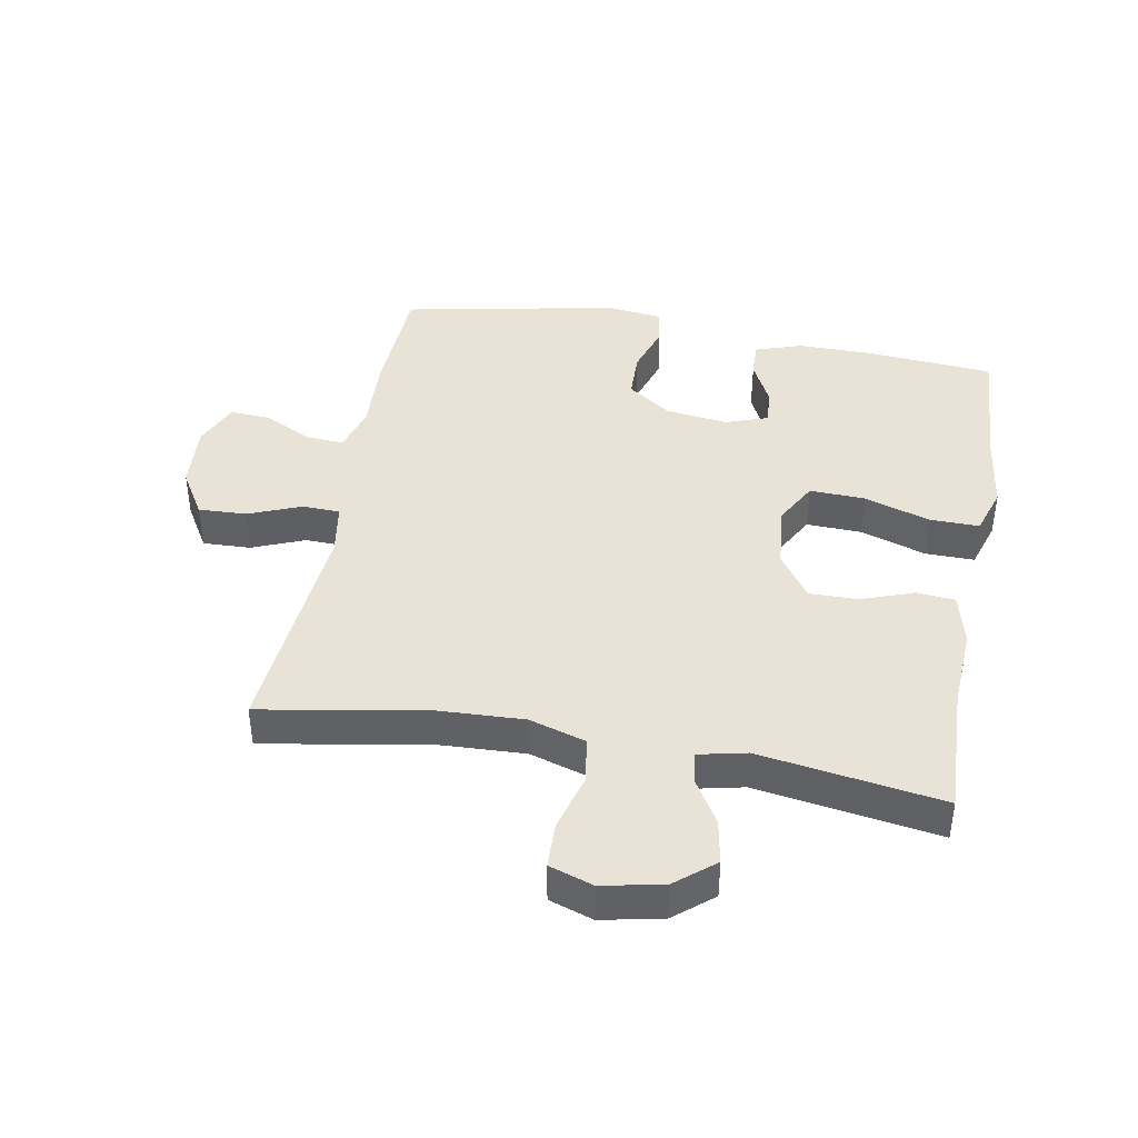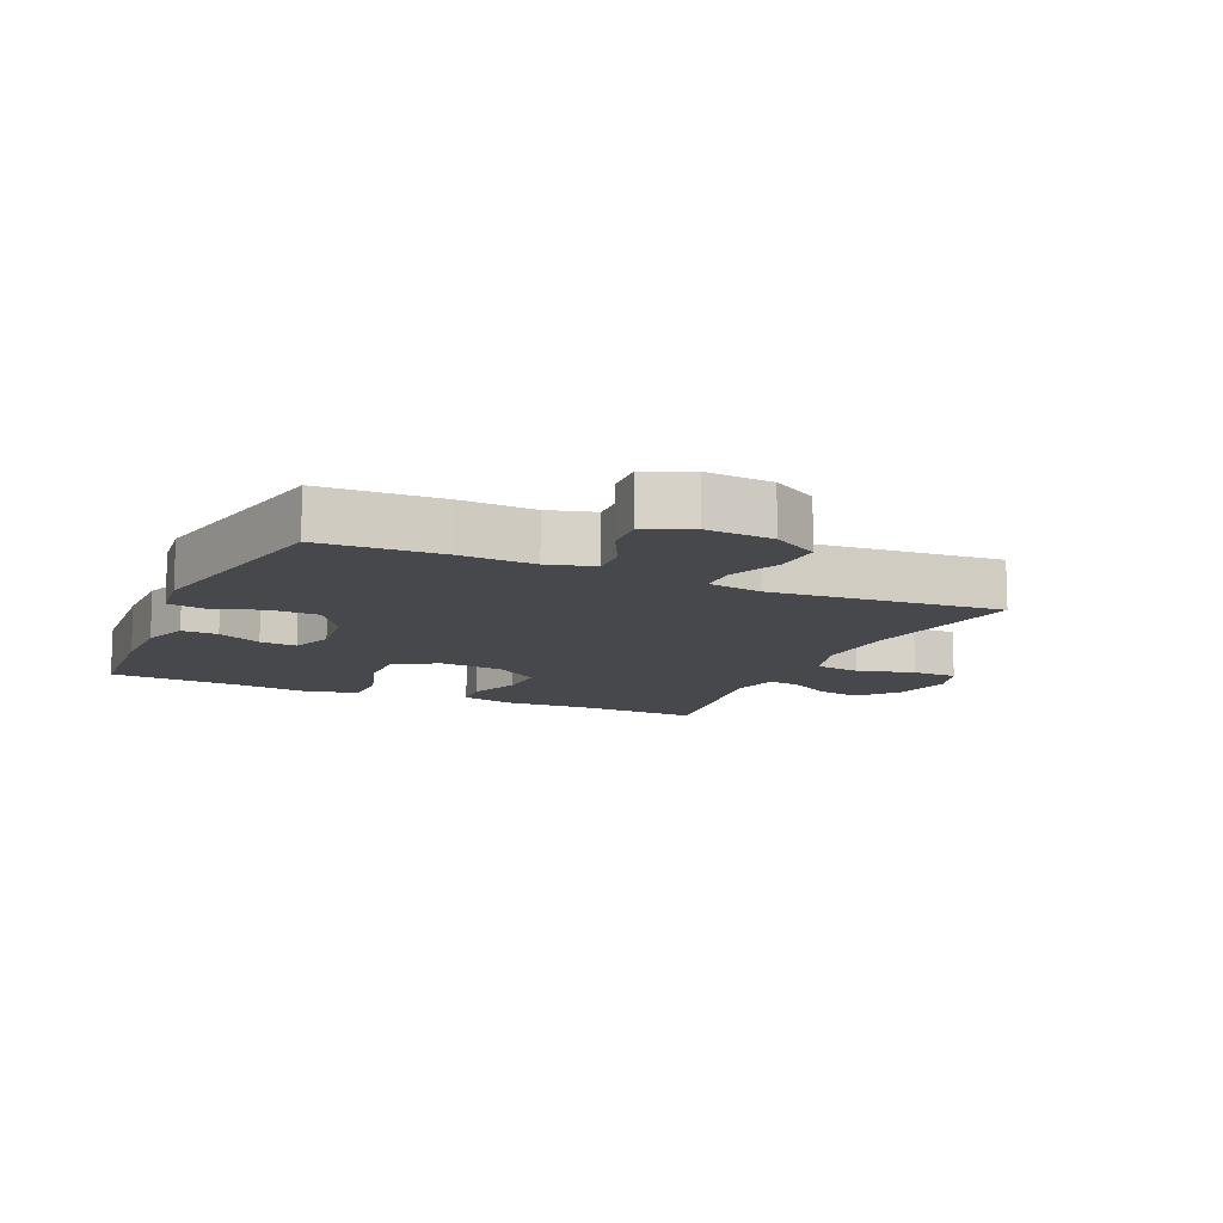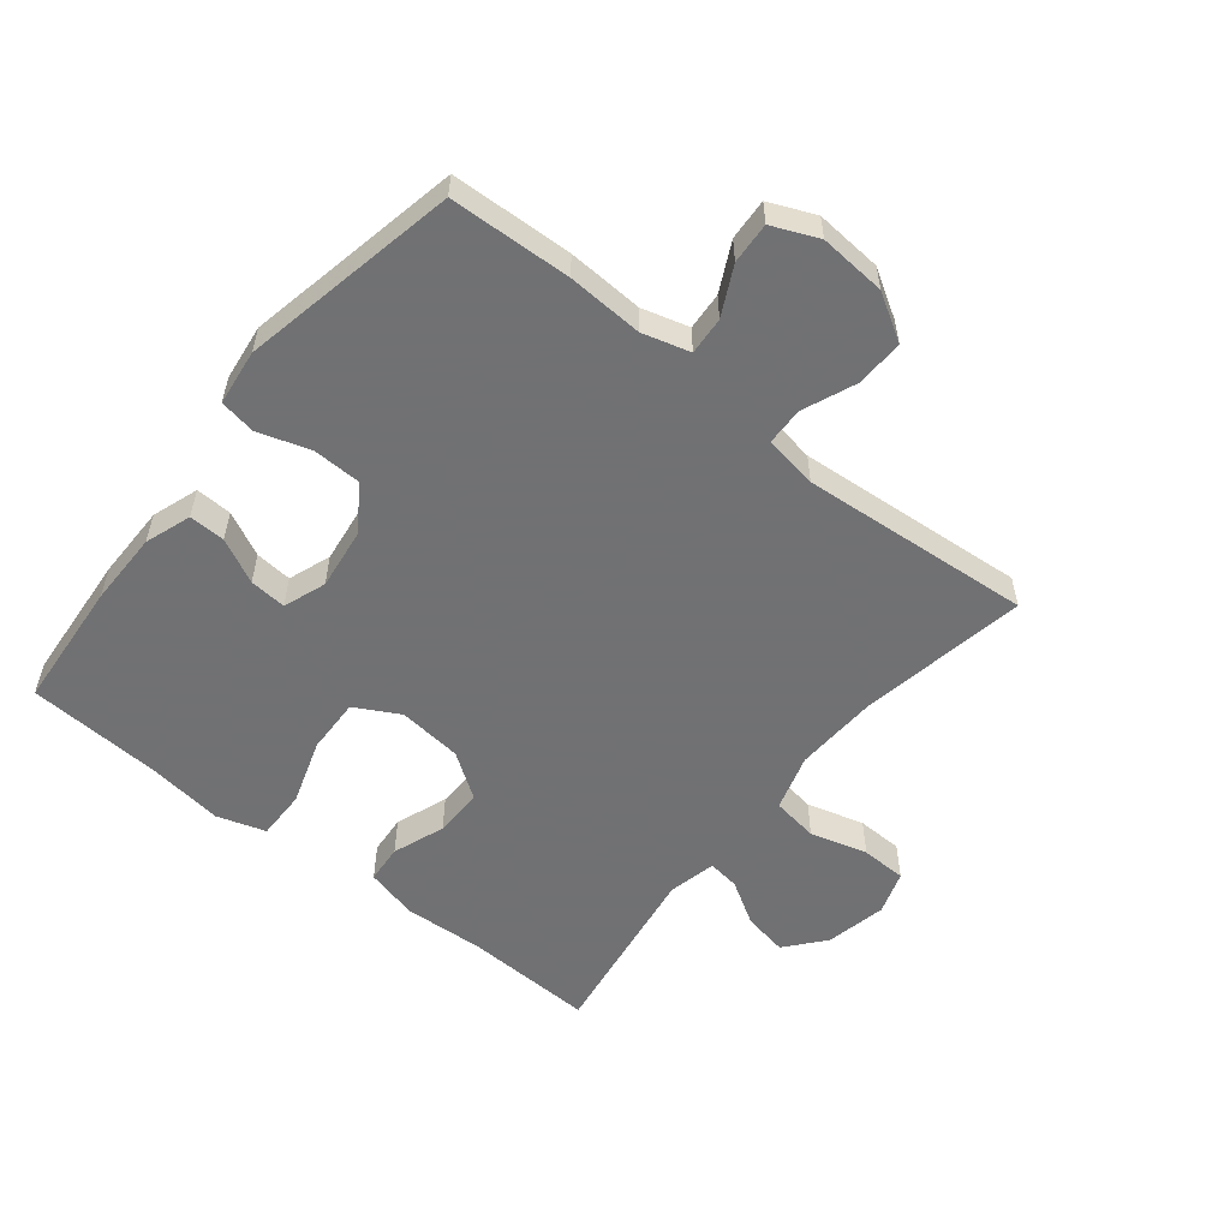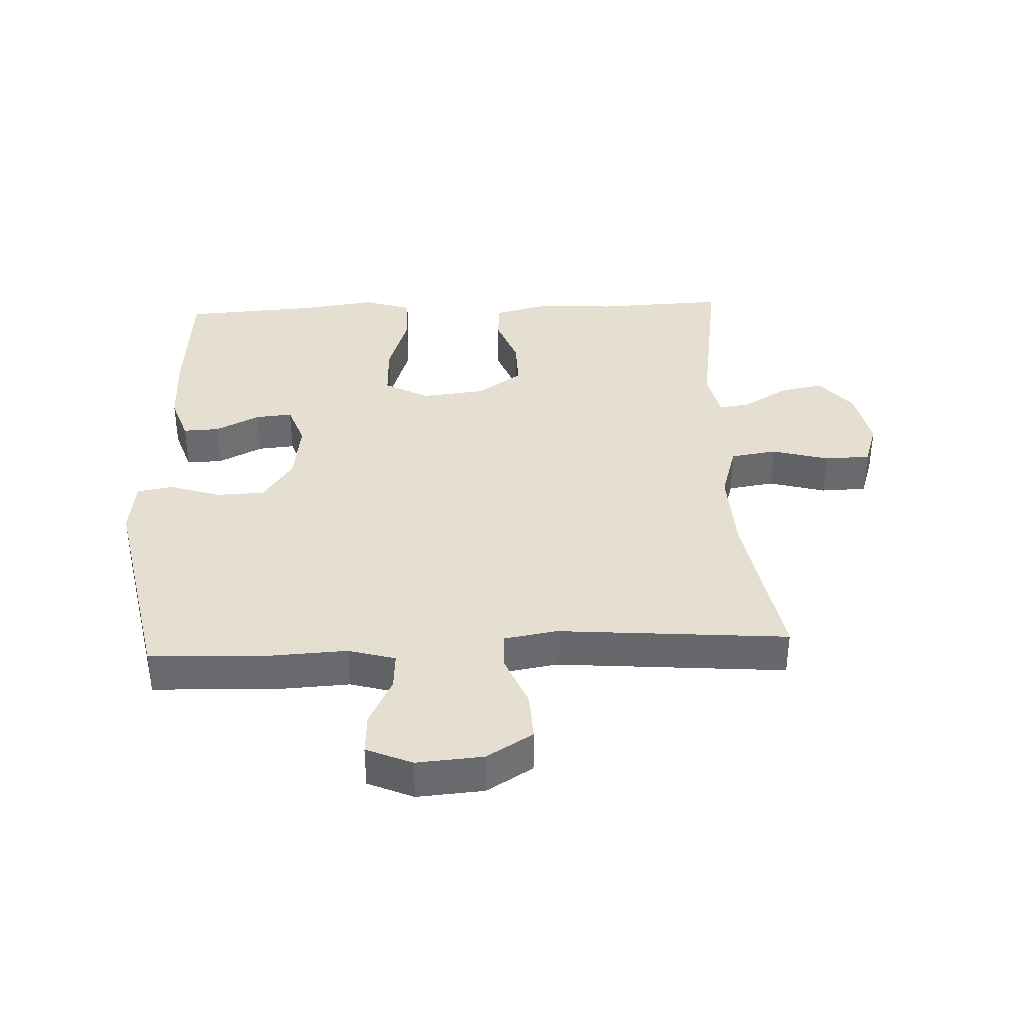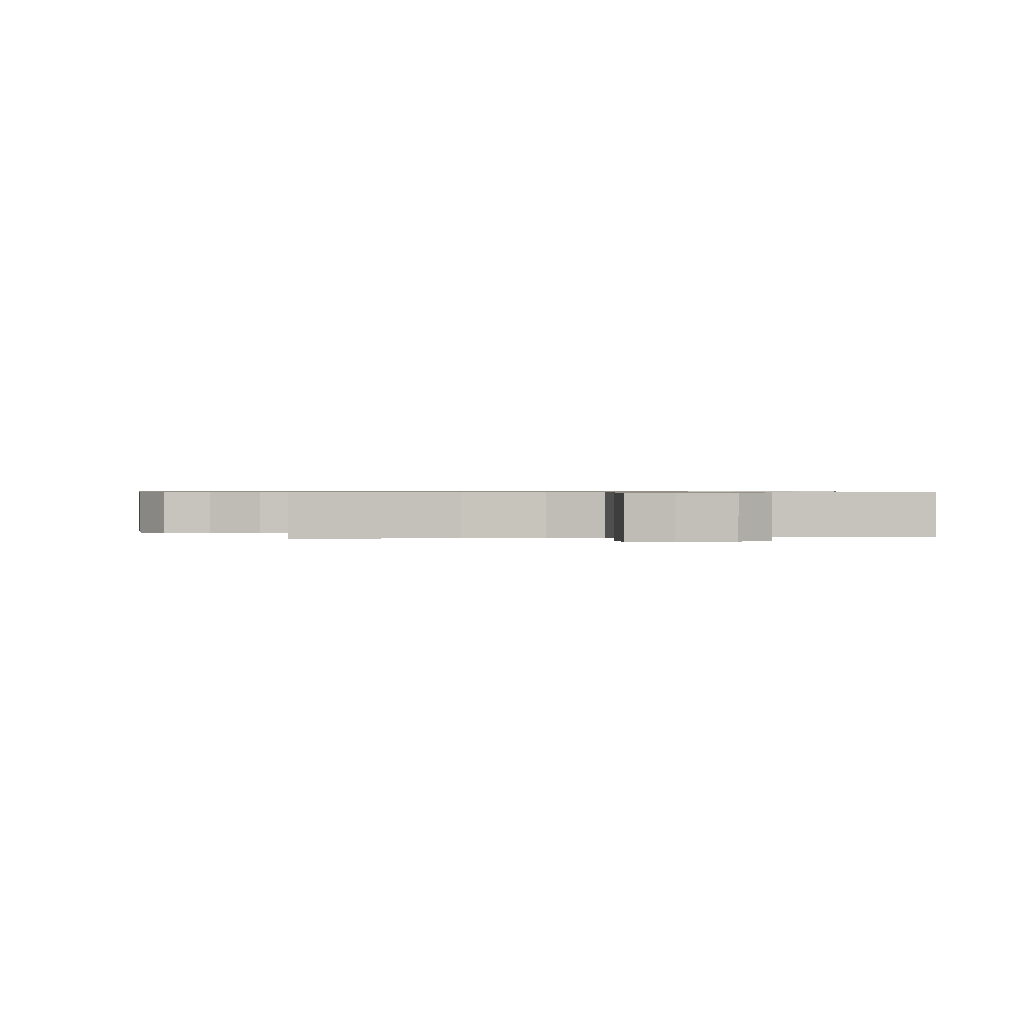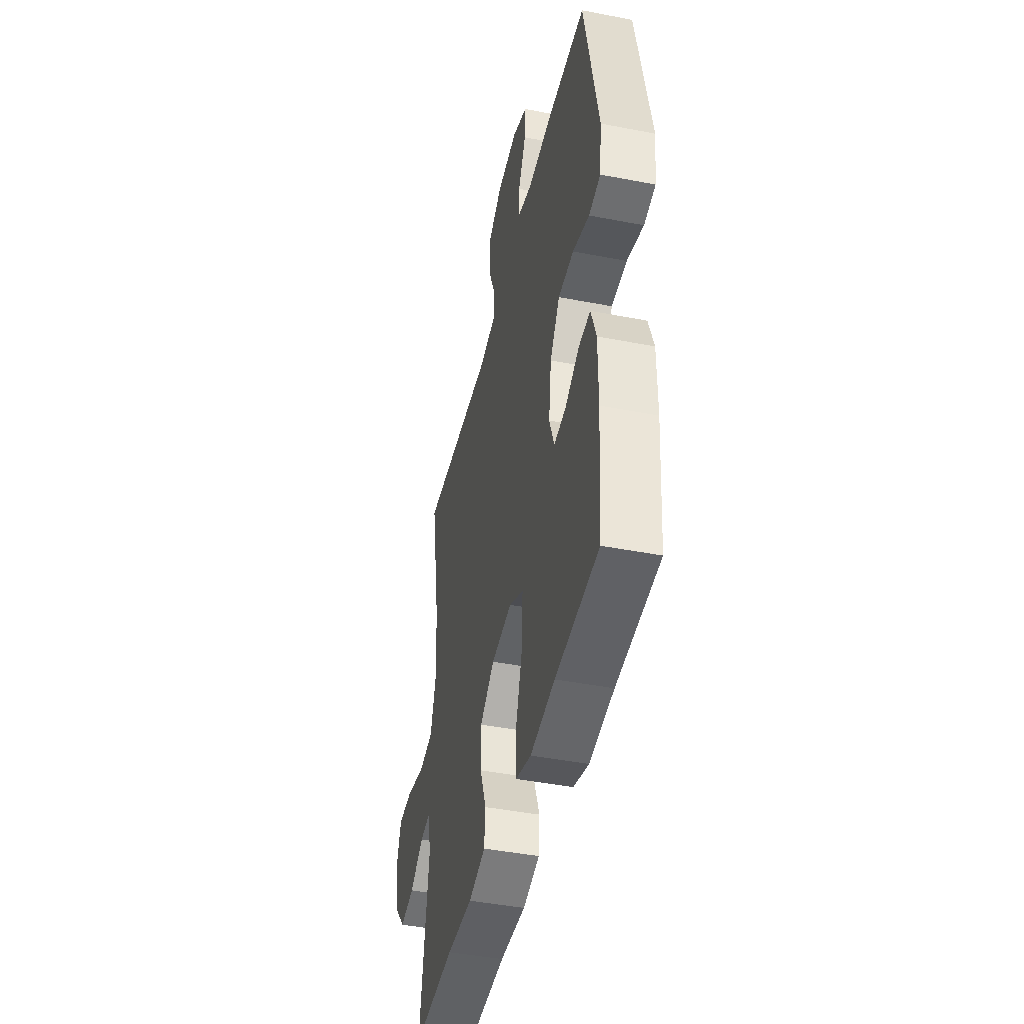
<metadata>
{"format":"obj","ext":"obj","renderer":"f3d","projection":"perspective","resolution":1024,"background":"white","views":[{"elev":41.6,"azim":100.4,"up":"+Y"},{"elev":-11.5,"azim":-24.2,"up":"+Y"},{"elev":-55.3,"azim":-38.8,"up":"+Y"},{"elev":37.3,"azim":-2.6,"up":"+Y"},{"elev":0.7,"azim":83.2,"up":"+Y"},{"elev":-44.3,"azim":-102.8,"up":"+Z"}]}
</metadata>
<code>
v -0.5 0.07 -0.5
v -0.516 0.07 -0.297
v -0.516 0.07 -0.18
v -0.491 0.07 -0.107
v -0.434 0.07 -0.109
v -0.364 0.07 -0.144
v -0.306 0.07 -0.149
v -0.282 0.07 -0.082
v -0.295 0.07 0.016
v -0.343 0.07 0.085
v -0.419 0.07 0.087
v -0.5 0.07 0.061
v -0.557 0.07 0.071
v -0.568 0.07 0.159
v -0.5 0.07 0.5
v -0.309 0.07 0.508
v -0.19 0.07 0.502
v -0.116 0.07 0.523
v -0.12 0.07 0.582
v -0.158 0.07 0.658
v -0.162 0.07 0.723
v -0.09 0.07 0.754
v 0.015 0.07 0.746
v 0.088 0.07 0.702
v 0.085 0.07 0.626
v 0.051 0.07 0.543
v 0.053 0.07 0.484
v 0.137 0.07 0.47
v 0.5 0.07 0.5
v 0.454 0.07 0.236
v 0.448 0.07 0.104
v 0.475 0.07 0.015
v 0.548 0.07 0.004
v 0.638 0.07 0.029
v 0.71 0.07 0.027
v 0.733 0.07 -0.042
v 0.713 0.07 -0.138
v 0.662 0.07 -0.199
v 0.592 0.07 -0.186
v 0.523 0.07 -0.144
v 0.473 0.07 -0.137
v 0.456 0.07 -0.213
v 0.5 0.07 -0.5
v 0.295 0.07 -0.492
v 0.168 0.07 -0.499
v 0.085 0.07 -0.478
v 0.08 0.07 -0.417
v 0.11 0.07 -0.335
v 0.111 0.07 -0.258
v 0.04 0.07 -0.209
v -0.061 0.07 -0.198
v -0.131 0.07 -0.236
v -0.128 0.07 -0.323
v -0.094 0.07 -0.427
v -0.093 0.07 -0.505
v -0.169 0.07 -0.529
v -0.289 0.07 -0.513
v -0.5 0 -0.5
v -0.516 0 -0.297
v -0.516 0 -0.18
v -0.491 0 -0.107
v -0.434 0 -0.109
v -0.364 0 -0.144
v -0.306 0 -0.149
v -0.282 0 -0.082
v -0.295 0 0.016
v -0.343 0 0.085
v -0.419 0 0.087
v -0.5 0 0.061
v -0.557 0 0.071
v -0.568 0 0.159
v -0.5 0 0.5
v -0.309 0 0.508
v -0.19 0 0.502
v -0.116 0 0.523
v -0.12 0 0.582
v -0.158 0 0.658
v -0.162 0 0.723
v -0.09 0 0.754
v 0.015 0 0.746
v 0.088 0 0.702
v 0.085 0 0.626
v 0.051 0 0.543
v 0.053 0 0.484
v 0.137 0 0.47
v 0.5 0 0.5
v 0.454 0 0.236
v 0.448 0 0.104
v 0.475 0 0.015
v 0.548 0 0.004
v 0.638 0 0.029
v 0.71 0 0.027
v 0.733 0 -0.042
v 0.713 0 -0.138
v 0.662 0 -0.199
v 0.592 0 -0.186
v 0.523 0 -0.144
v 0.473 0 -0.137
v 0.456 0 -0.213
v 0.5 0 -0.5
v 0.295 0 -0.492
v 0.168 0 -0.499
v 0.085 0 -0.478
v 0.08 0 -0.417
v 0.11 0 -0.335
v 0.111 0 -0.258
v 0.04 0 -0.209
v -0.061 0 -0.198
v -0.131 0 -0.236
v -0.128 0 -0.323
v -0.094 0 -0.427
v -0.093 0 -0.505
v -0.169 0 -0.529
v -0.289 0 -0.513
f 55 56 57
f 54 55 57
f 53 54 57
f 2 3 4
f 1 2 4
f 57 1 4
f 53 57 4
f 52 53 4
f 46 47 48
f 45 46 48
f 44 45 48
f 44 48 49
f 43 44 49
f 42 43 49
f 41 42 49 50
f 38 39 40
f 37 38 40
f 36 37 40
f 35 36 40
f 34 35 40
f 33 34 40
f 32 33 40 41
f 41 50 51
f 32 41 51
f 31 32 51
f 28 29 30
f 31 51 52
f 30 31 52
f 28 30 52
f 27 28 52
f 24 25 26
f 23 24 26
f 22 23 26
f 21 22 26
f 20 21 26
f 19 20 26
f 15 16 17
f 14 15 17
f 13 14 17
f 12 13 17
f 11 12 17
f 10 11 17 18
f 9 10 18
f 8 9 18
f 4 5 6
f 52 4 6
f 52 6 7
f 27 52 7 8
f 18 19 26 27
f 8 18 27
f 114 113 112
f 114 112 111
f 114 111 110
f 61 60 59
f 61 59 58
f 61 58 114
f 61 114 110
f 61 110 109
f 105 104 103
f 105 103 102
f 105 102 101
f 106 105 101
f 106 101 100
f 106 100 99
f 107 106 99 98
f 97 96 95
f 97 95 94
f 97 94 93
f 97 93 92
f 97 92 91
f 97 91 90
f 98 97 90 89
f 108 107 98
f 108 98 89
f 108 89 88
f 87 86 85
f 109 108 88
f 109 88 87
f 109 87 85
f 109 85 84
f 83 82 81
f 83 81 80
f 83 80 79
f 83 79 78
f 83 78 77
f 83 77 76
f 74 73 72
f 74 72 71
f 74 71 70
f 74 70 69
f 74 69 68
f 75 74 68 67
f 75 67 66
f 75 66 65
f 63 62 61
f 63 61 109
f 64 63 109
f 65 64 109 84
f 84 83 76 75
f 84 75 65
f 1 58 59 2
f 2 59 60 3
f 3 60 61 4
f 4 61 62 5
f 5 62 63 6
f 6 63 64 7
f 7 64 65 8
f 8 65 66 9
f 9 66 67 10
f 10 67 68 11
f 11 68 69 12
f 12 69 70 13
f 13 70 71 14
f 14 71 72 15
f 15 72 73 16
f 16 73 74 17
f 17 74 75 18
f 18 75 76 19
f 19 76 77 20
f 20 77 78 21
f 21 78 79 22
f 22 79 80 23
f 23 80 81 24
f 24 81 82 25
f 25 82 83 26
f 26 83 84 27
f 27 84 85 28
f 28 85 86 29
f 29 86 87 30
f 30 87 88 31
f 31 88 89 32
f 32 89 90 33
f 33 90 91 34
f 34 91 92 35
f 35 92 93 36
f 36 93 94 37
f 37 94 95 38
f 38 95 96 39
f 39 96 97 40
f 40 97 98 41
f 41 98 99 42
f 42 99 100 43
f 43 100 101 44
f 44 101 102 45
f 45 102 103 46
f 46 103 104 47
f 47 104 105 48
f 48 105 106 49
f 49 106 107 50
f 50 107 108 51
f 51 108 109 52
f 52 109 110 53
f 53 110 111 54
f 54 111 112 55
f 55 112 113 56
f 56 113 114 57
f 57 114 58 1

</code>
